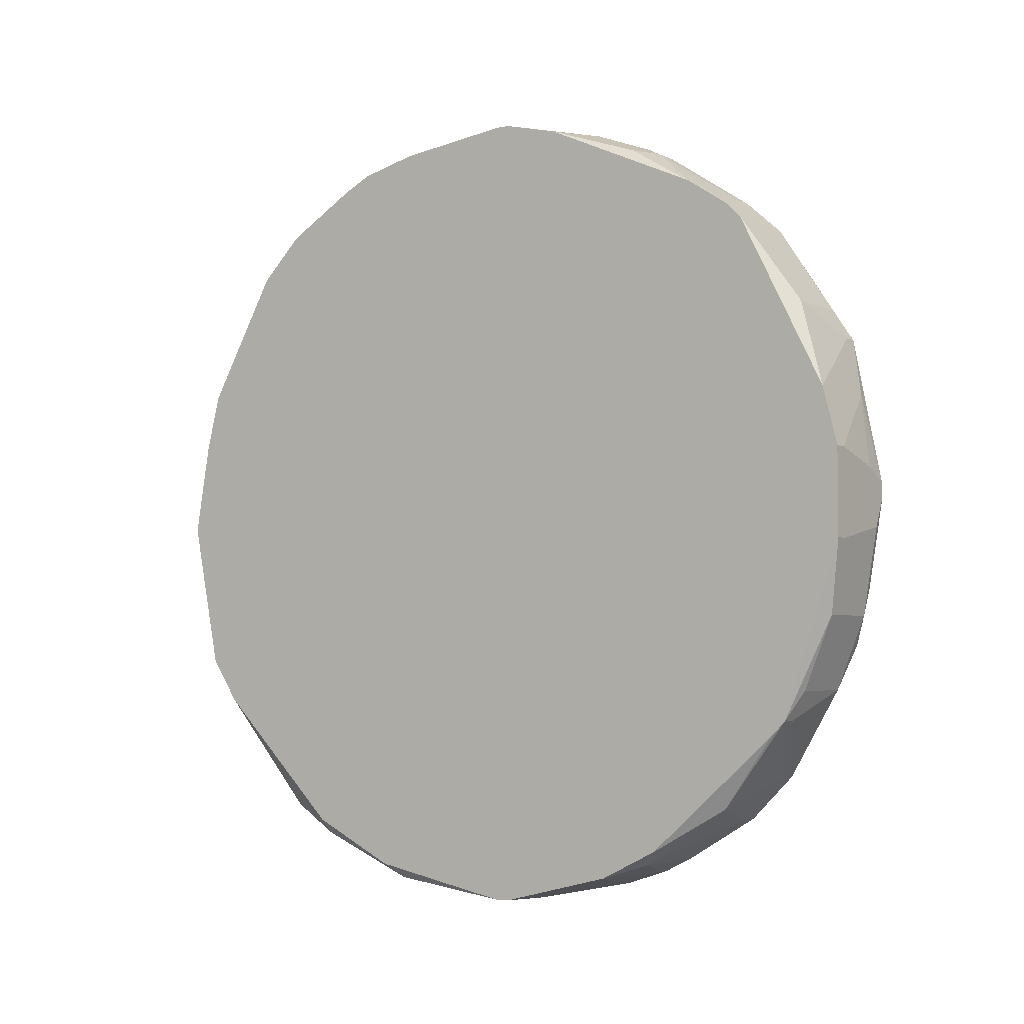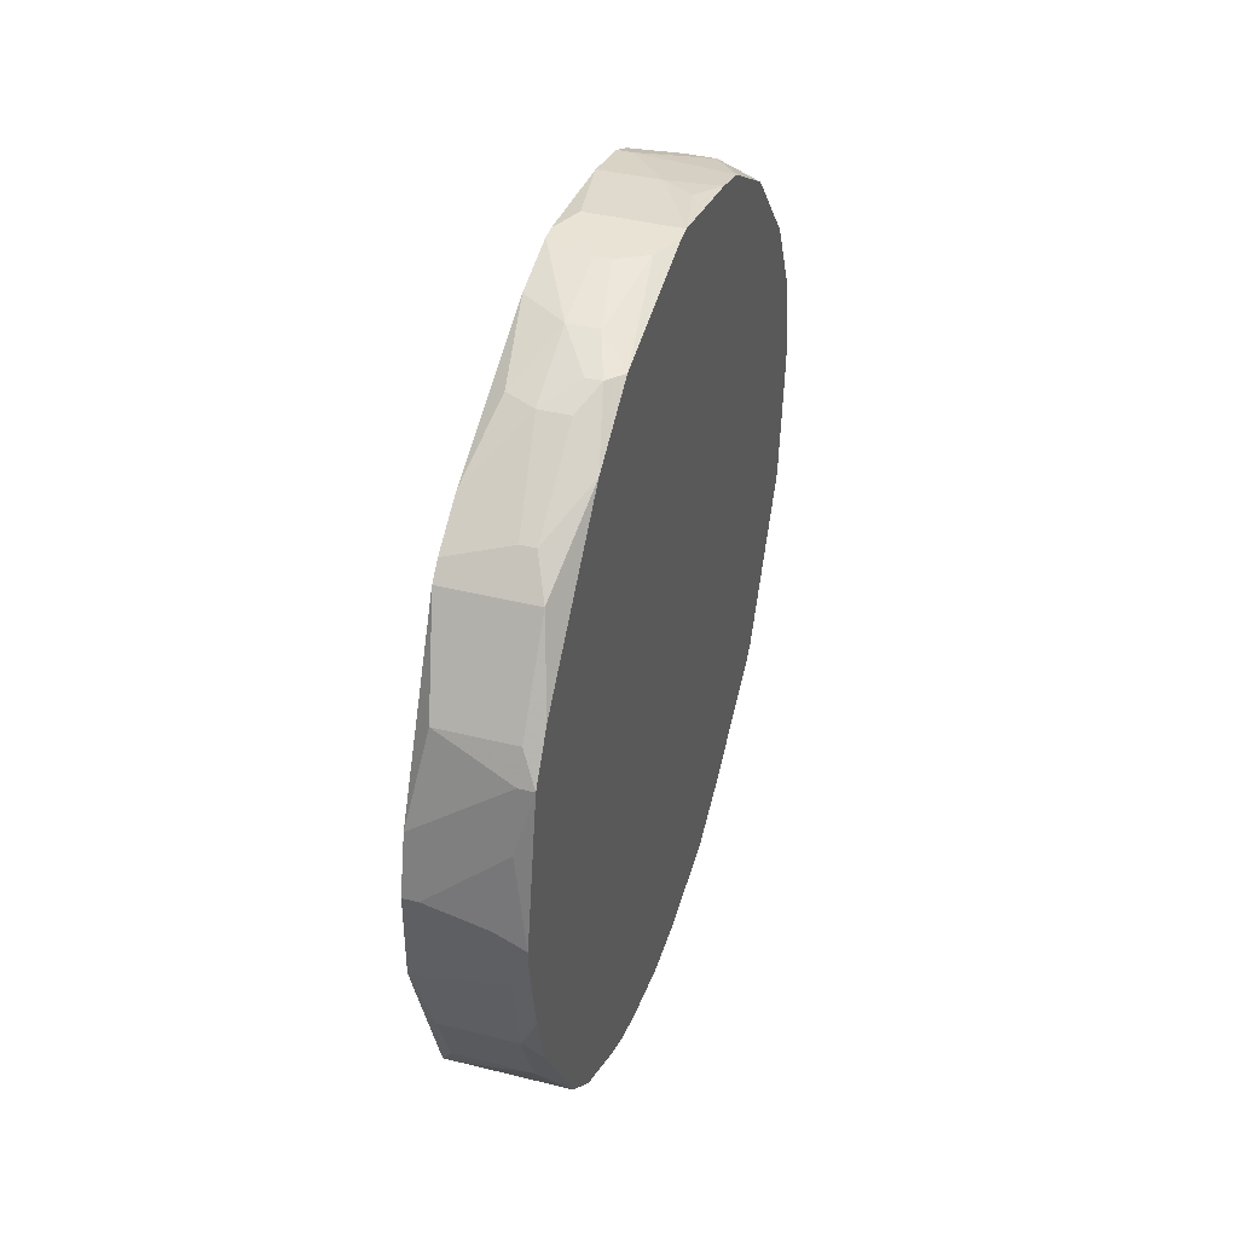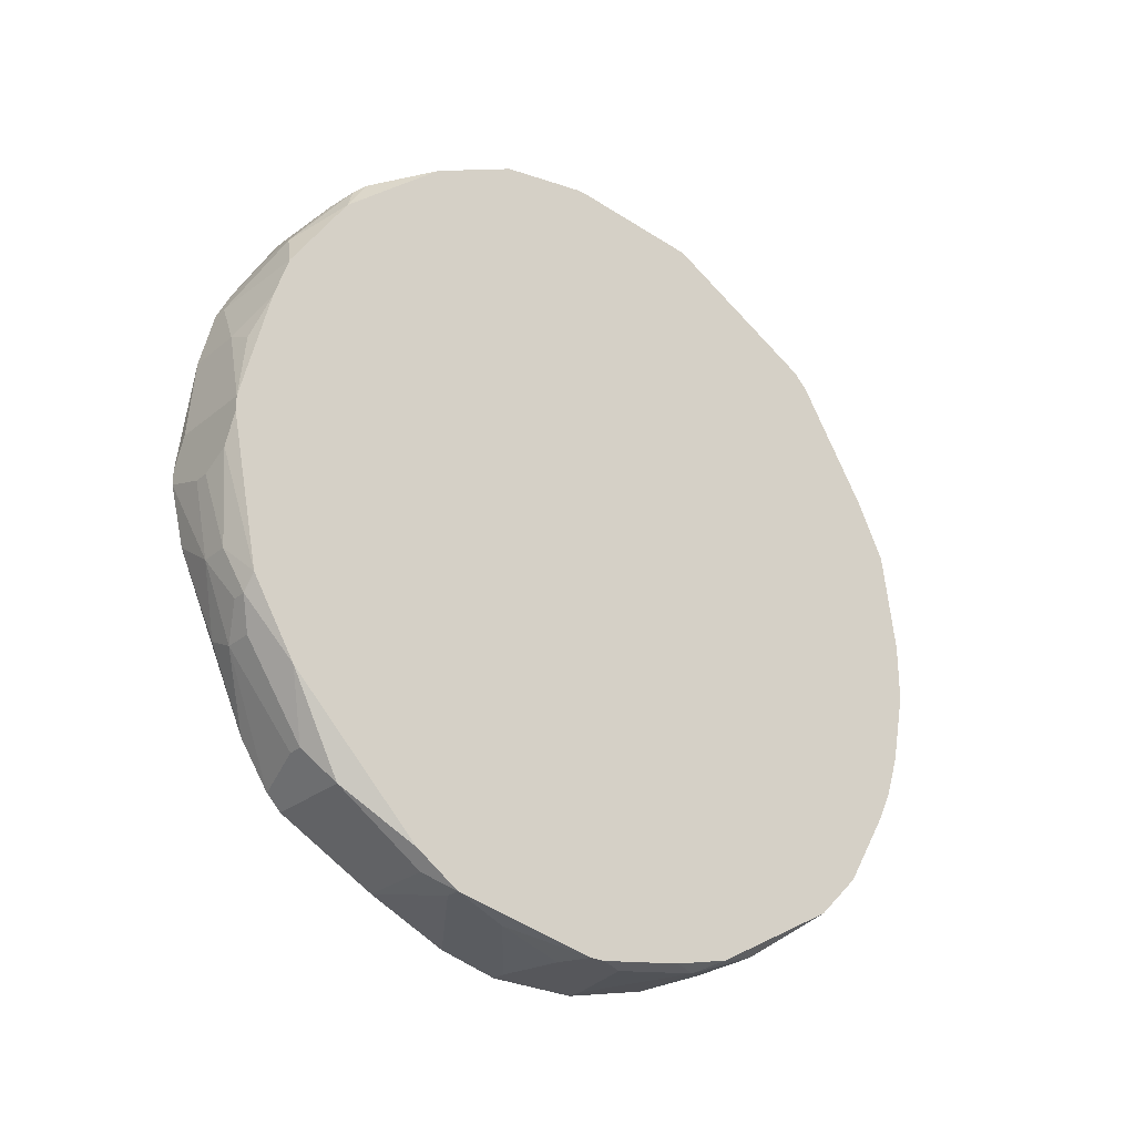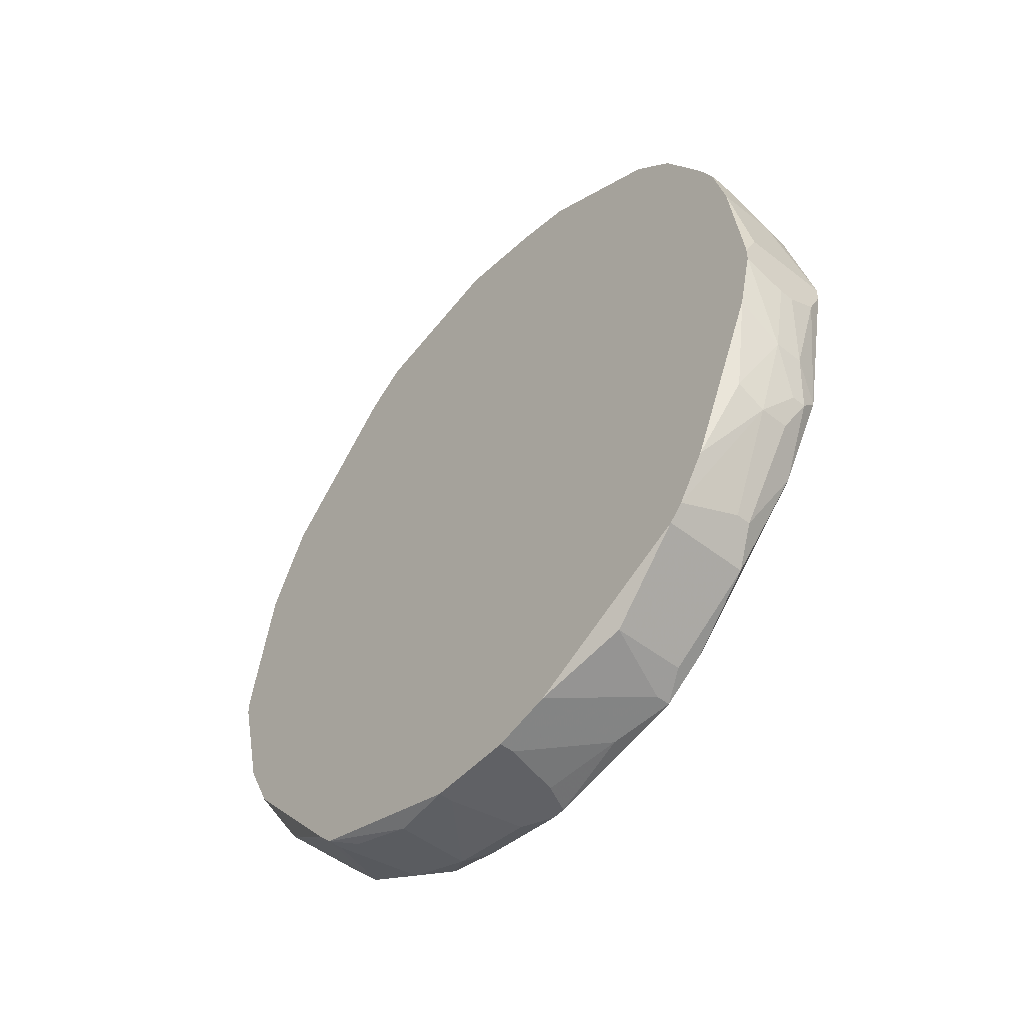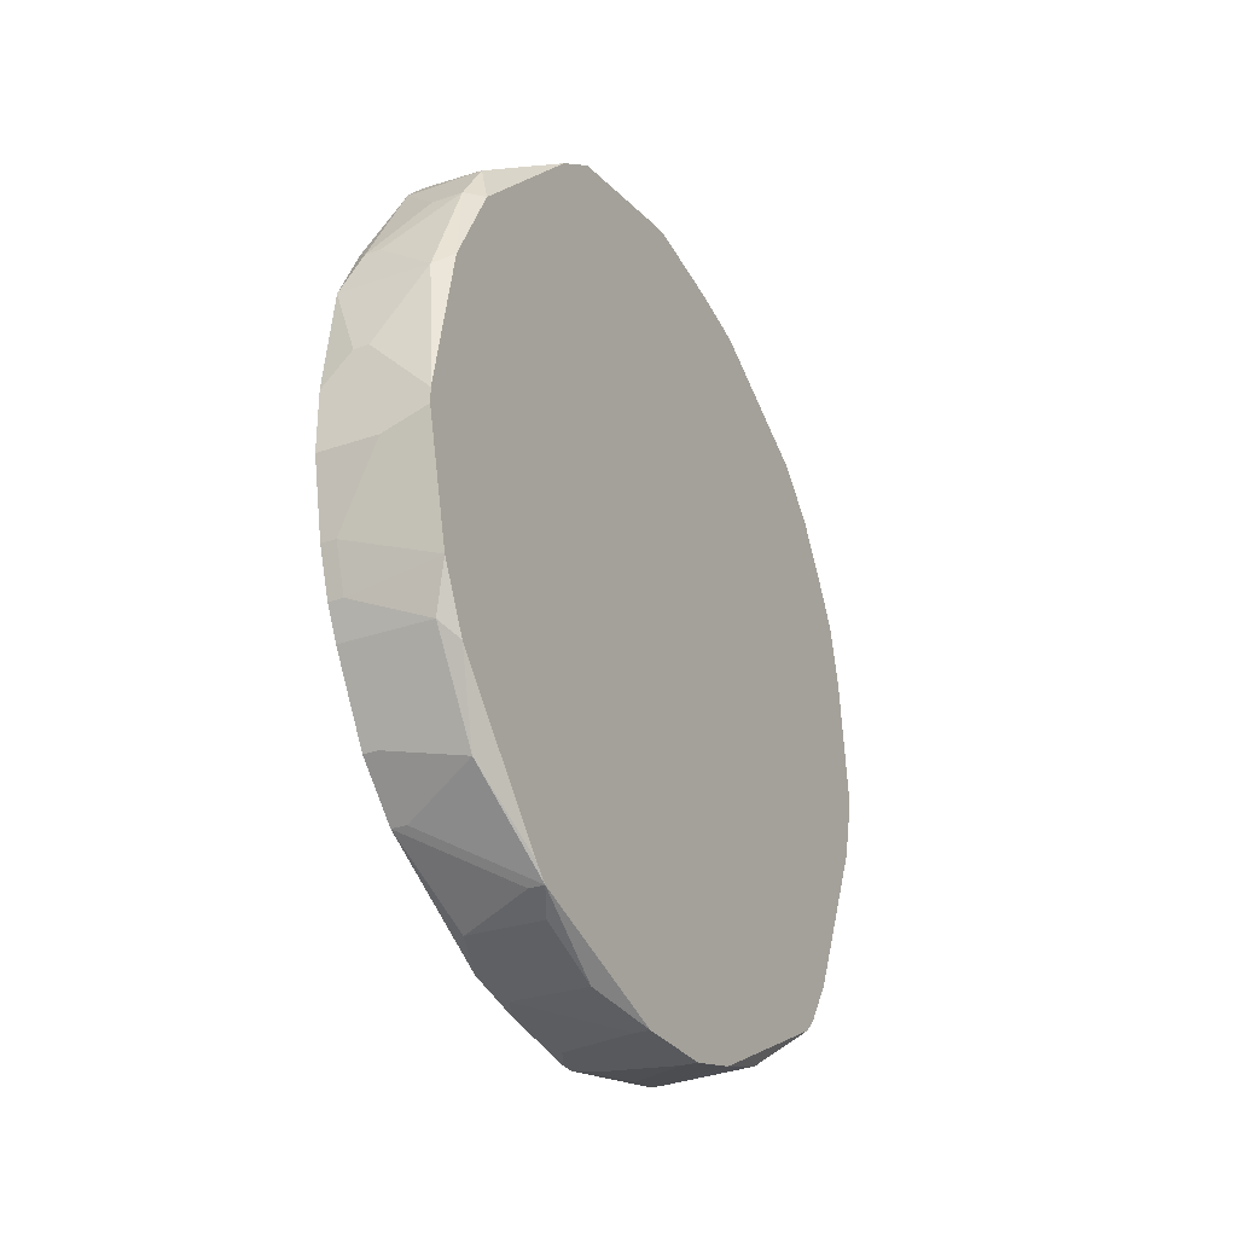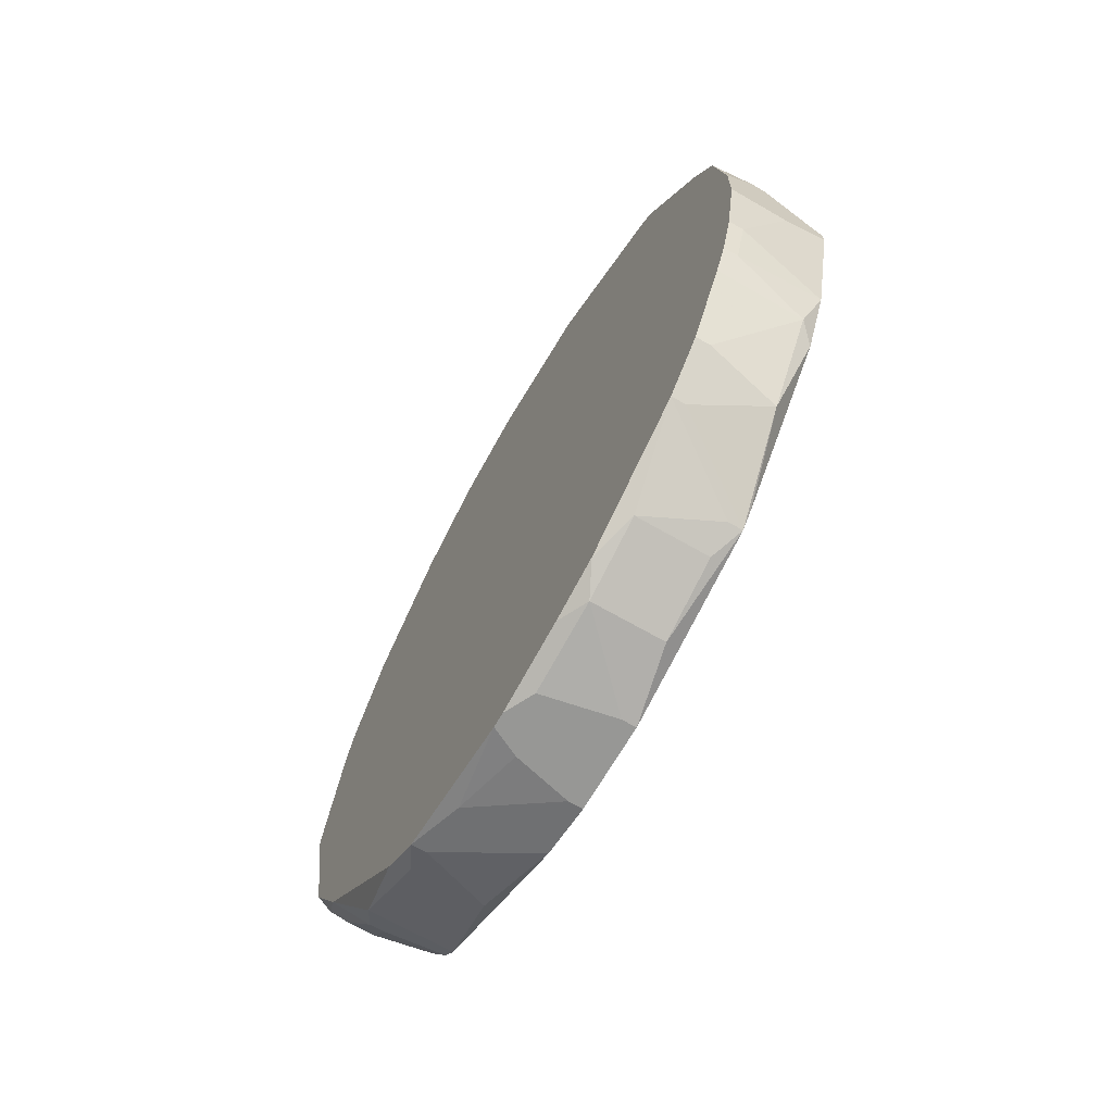
<metadata>
{"format":"obj","ext":"obj","renderer":"f3d","projection":"perspective","resolution":1024,"background":"white","views":[{"elev":-4.2,"azim":-55.9,"up":"+Z"},{"elev":41.2,"azim":16.9,"up":"+Z"},{"elev":-27.1,"azim":51.0,"up":"+Y"},{"elev":-50.1,"azim":-40.6,"up":"+Y"},{"elev":-29.1,"azim":-152.7,"up":"+Y"},{"elev":-68.1,"azim":150.0,"up":"+Y"}]}
</metadata>
<code>
v 0.04458 -0.02889 -0.003095
v 0.04561 -0.02889 -0.003095
v 0.0518 0.02889 0.002063
v 0.0518 0.02889 0.001032
v 0.0518 0.02786 0.008254
v 0.05077 0.02786 -0.008254
v 0.0518 0.02786 -0.008254
v 0.0518 0.02476 0.01444
v 0.05077 0.02167 -0.0196
v 0.0518 0.02167 -0.0196
v 0.0518 0.02064 -0.02063
v 0.0518 0.01857 0.02167
v 0.04458 -0.02889 0.003095
v 0.04561 -0.02889 0.003095
v 0.0518 0.01238 0.02579
v 0.0518 0.01238 -0.02579
v 0.0518 0.009288 0.02683
v 0.0518 0.008256 -0.02786
v 0.0518 0.001034 0.02889
v 0.0518 1.9e-06 0.02889
v 0.0518 0.001034 -0.02889
v 0.0518 -0.003093 -0.02889
v 0.0518 -0.008252 -0.02786
v 0.05077 -0.008252 -0.02786
v 0.0518 -0.01032 0.02683
v 0.0518 -0.01135 -0.02683
v 0.05077 -0.01135 -0.02683
v 0.0518 -0.01341 -0.02579
v 0.0518 -0.01547 0.02373
v 0.0518 -0.01857 -0.0227
v 0.05077 -0.01857 -0.0227
v 0.0518 -0.02166 -0.0196
v 0.05077 -0.02166 -0.0196
v 0.0518 -0.02476 0.01444
v 0.0518 -0.02682 0.01135
v 0.05077 -0.02682 0.01135
v 0.04458 -0.02786 0.007222
v 0.0518 -0.02682 -0.01032
v 0.0518 -0.02786 -0.00619
v 0.0518 -0.02889 0.001032
v 0.0518 -0.02889 0
v 0.04974 0.02786 0.008254
v 0.05077 0.0258 0.01341
v 0.05077 0.02167 0.0196
v 0.05077 0.02064 0.02063
v 0.05077 0.01857 -0.0227
v 0.04974 0.01135 -0.02683
v 0.05077 0.01135 -0.02683
v 0.05077 0.006192 0.02786
v 0.05077 -0.002062 0.02889
v 0.05077 -0.01135 0.02683
v 0.04974 -0.01135 0.02683
v 0.05077 -0.02166 0.0196
v 0.05077 -0.02579 0.01341
v 0.05077 -0.02579 -0.01341
v 0.05077 -0.02786 0.007222
v 0.05077 -0.02786 -0.008254
v 0.05077 -0.02889 -0.002063
v 0.04974 0.02683 0.01135
v 0.04871 0.0227 0.01857
v 0.04974 0.0227 0.01857
v 0.04974 0.01961 0.02167
v 0.04974 0.01548 0.02476
v 0.04871 0.003097 -0.02889
v 0.04974 0.003097 -0.02889
v 0.04974 -0.008252 0.02786
v 0.04974 -0.01341 0.02579
v 0.04974 -0.0196 0.02167
v 0.04871 -0.0196 0.02167
v 0.04974 -0.02889 0.002063
v 0.04768 0.02889 0.003095
v 0.04871 0.02889 0.003095
v 0.04768 0.02889 -0.003095
v 0.04871 0.02889 -0.003095
v 0.04871 0.02683 -0.01135
v 0.04768 0.02476 0.01548
v 0.04871 0.02476 0.01548
v 0.04768 0.02476 -0.01548
v 0.04871 0.02476 -0.01548
v 0.04768 0.01548 0.02476
v 0.04871 0.007224 0.02786
v 0.04871 -0.003093 0.02889
v 0.04768 -0.003093 0.02889
v 0.04768 -0.003093 -0.02889
v 0.04768 -0.008252 0.02786
v 0.04768 -0.01341 0.02579
v 0.04768 0.01548 -0.02476
v 0.04561 0.02683 0.01135
v 0.04561 0.01857 -0.0227
v 0.04561 0.01548 -0.02476
v 0.04561 0.008256 -0.02786
v 0.04561 0.001034 0.02889
v 0.04561 -0.01238 0.02579
v 0.04561 -0.01341 -0.02579
v 0.04561 -0.0196 -0.02167
v 0.04561 -0.02579 0.01341
v 0.04561 -0.02579 -0.01341
v 0.04561 -0.02786 -0.008254
v 0.04458 0.02889 0
v 0.04458 0.02889 -0.001032
v 0.04458 0.02786 0.00619
v 0.04458 0.02683 0.01032
v 0.04458 0.02683 -0.01135
v 0.04458 0.02476 -0.01444
v 0.04458 0.02167 0.0196
v 0.04458 0.01857 0.0227
v 0.04561 0.01857 0.0227
v 0.04458 0.01548 -0.02373
v 0.04458 0.01341 0.02579
v 0.04458 0.01135 0.02683
v 0.04561 0.01135 0.02683
v 0.04458 0.009288 -0.02683
v 0.04458 -0.02476 -0.01548
v 0.04561 -0.02476 -0.01548
v 0.04458 0.007224 0.02786
v 0.04458 -0.00103 0.02889
v 0.04458 -0.002062 0.02889
v 0.04458 -0.00103 -0.02889
v 0.04458 -0.002062 -0.02889
v 0.04458 -0.006189 0.02786
v 0.04458 -0.01032 -0.02683
v 0.04458 -0.01444 -0.02476
v 0.04458 -0.01754 0.0227
v 0.04458 -0.02063 0.02063
v 0.04458 -0.02166 0.0196
v 0.04458 -0.02373 -0.01651
f 105 106 62
f 103 78 104
f 126 122 95
f 126 95 113
f 112 108 90
f 112 90 91
f 85 117 120
f 85 120 93
f 123 93 120
f 60 76 105
f 75 79 78
f 75 78 103
f 89 104 78
f 89 46 87
f 89 87 90
f 89 90 108
f 89 108 104
f 54 35 34
f 54 34 53
f 33 32 114
f 33 114 113
f 33 113 95
f 33 95 31
f 33 31 30
f 33 30 32
f 55 114 32
f 55 32 38
f 94 31 95
f 94 95 122
f 94 122 121
f 84 121 119
f 118 112 91
f 118 91 64
f 66 85 52
f 66 52 51
f 66 51 25
f 124 125 53
f 7 79 75
f 73 103 100
f 88 42 71
f 88 71 101
f 88 101 102
f 88 102 105
f 88 105 76
f 19 81 115
f 19 115 92
f 111 81 15
f 111 110 115
f 111 115 81
f 116 92 115
f 29 25 51
f 29 53 34
f 63 80 110
f 63 110 111
f 63 111 15
f 109 80 106
f 109 110 80
f 12 63 15
f 5 3 72
f 5 72 71
f 5 71 42
f 9 89 78
f 98 1 113
f 56 70 40
f 56 40 35
f 96 36 35
f 96 35 54
f 96 54 53
f 96 53 125
f 22 84 119
f 22 119 118
f 22 118 64
f 22 64 65
f 22 65 21
f 28 30 31
f 28 31 94
f 24 121 84
f 24 84 22
f 24 22 23
f 86 52 85
f 86 85 93
f 86 93 123
f 86 123 124
f 50 66 25
f 50 25 20
f 4 7 74
f 6 73 74
f 6 74 7
f 6 7 75
f 6 75 103
f 6 103 73
f 99 101 71
f 99 71 72
f 99 72 3
f 99 3 4
f 99 4 74
f 99 74 73
f 99 73 100
f 17 15 81
f 107 63 62
f 107 62 106
f 107 106 80
f 107 80 63
f 59 5 42
f 59 42 88
f 10 9 78
f 10 78 79
f 10 79 7
f 10 11 46
f 10 46 89
f 10 89 9
f 97 98 113
f 97 113 114
f 97 114 55
f 57 98 97
f 57 97 55
f 57 55 38
f 14 70 56
f 37 96 125
f 37 125 124
f 37 124 123
f 37 123 120
f 37 120 117
f 37 117 116
f 37 116 115
f 37 115 110
f 37 110 109
f 37 109 106
f 37 106 105
f 37 105 102
f 37 102 101
f 37 101 99
f 37 99 100
f 37 100 103
f 37 103 104
f 37 104 108
f 37 108 112
f 37 112 118
f 37 118 119
f 37 119 121
f 37 121 122
f 37 122 126
f 37 126 113
f 37 113 1
f 37 1 13
f 37 13 14
f 37 14 56
f 37 56 35
f 37 35 36
f 37 36 96
f 27 94 121
f 27 121 24
f 47 91 90
f 68 124 53
f 68 53 29
f 83 117 85
f 49 17 81
f 49 81 19
f 49 19 17
f 8 44 12
f 45 105 62
f 45 62 63
f 45 63 12
f 45 12 44
f 39 57 38
f 58 57 39
f 58 39 41
f 26 27 24
f 26 24 23
f 26 28 94
f 26 94 27
f 18 21 65
f 18 65 64
f 18 64 91
f 69 86 124
f 69 124 68
f 67 68 29
f 67 29 51
f 67 51 52
f 67 52 86
f 67 86 69
f 67 69 68
f 82 83 85
f 82 85 66
f 82 66 50
f 82 50 20
f 82 20 19
f 82 19 92
f 82 92 116
f 82 116 117
f 82 117 83
f 43 8 5
f 43 5 59
f 43 44 8
f 2 58 41
f 2 41 40
f 2 40 70
f 2 70 14
f 2 14 13
f 2 13 1
f 2 1 98
f 2 98 57
f 2 57 58
f 48 18 91
f 48 91 47
f 48 47 90
f 48 90 87
f 48 87 46
f 16 18 48
f 16 48 46
f 16 46 11
f 16 11 10
f 16 10 7
f 16 7 4
f 16 4 3
f 16 3 5
f 16 5 8
f 16 8 12
f 16 12 15
f 16 15 17
f 16 17 19
f 16 19 20
f 16 20 25
f 16 25 29
f 16 29 34
f 16 34 35
f 16 35 40
f 16 40 41
f 16 41 39
f 16 39 38
f 16 38 32
f 16 32 30
f 16 30 28
f 16 28 26
f 16 26 23
f 16 23 22
f 16 22 21
f 16 21 18
f 77 43 59
f 77 59 88
f 77 88 76
f 61 77 76
f 61 76 60
f 61 60 105
f 61 105 45
f 61 45 44
f 61 44 43
f 61 43 77

</code>
